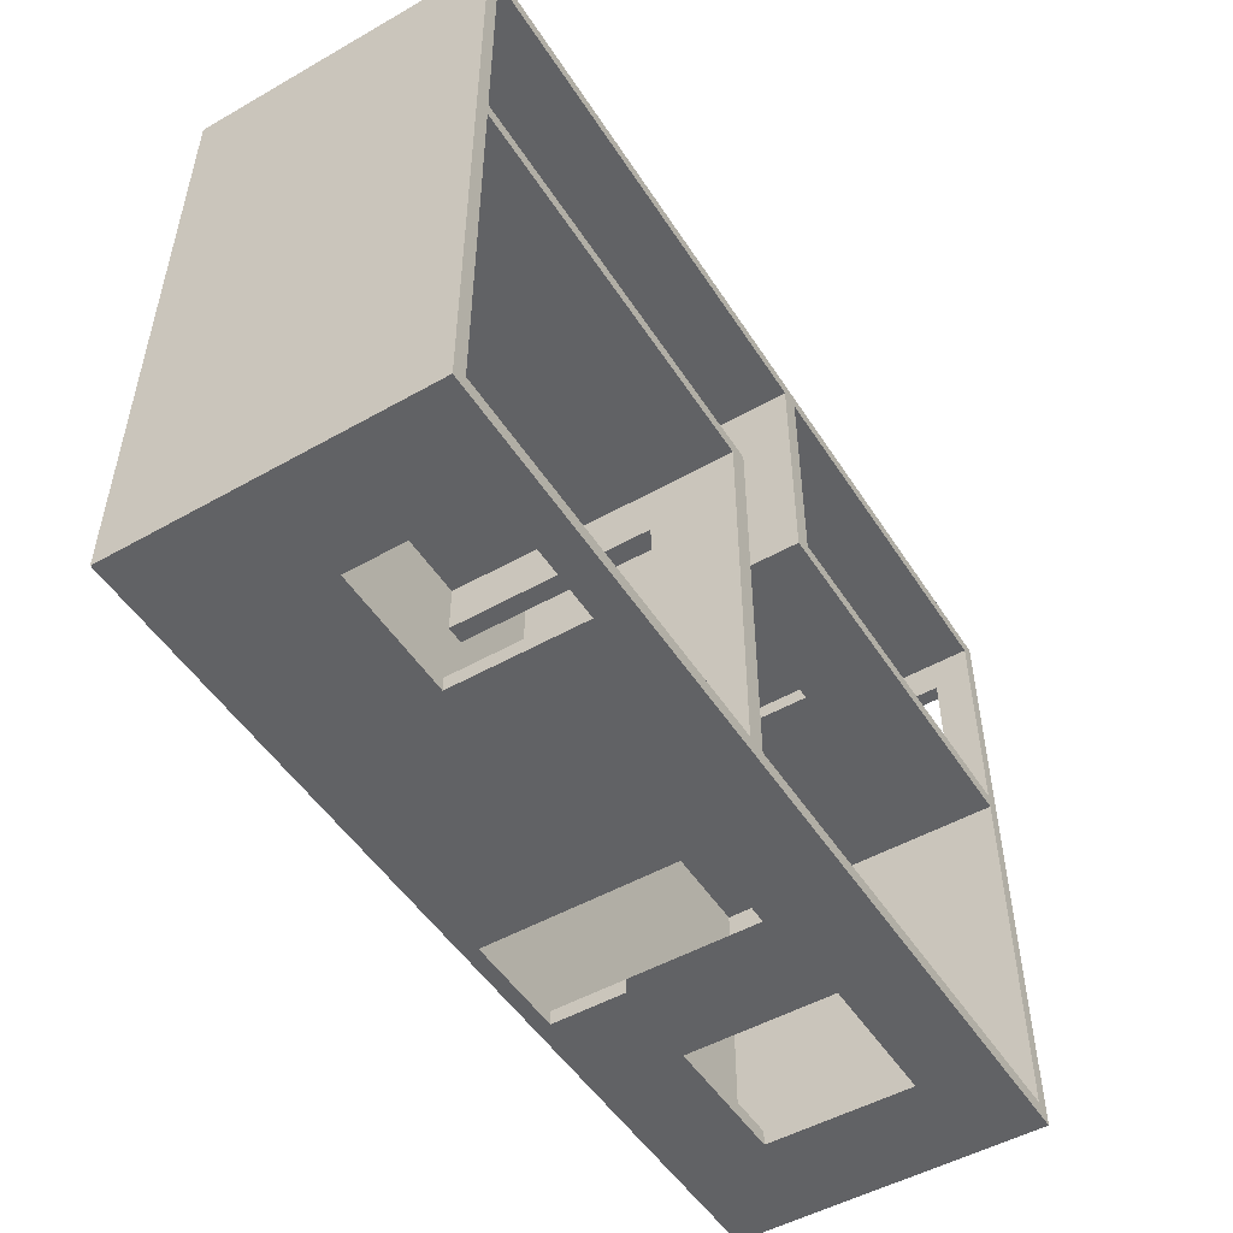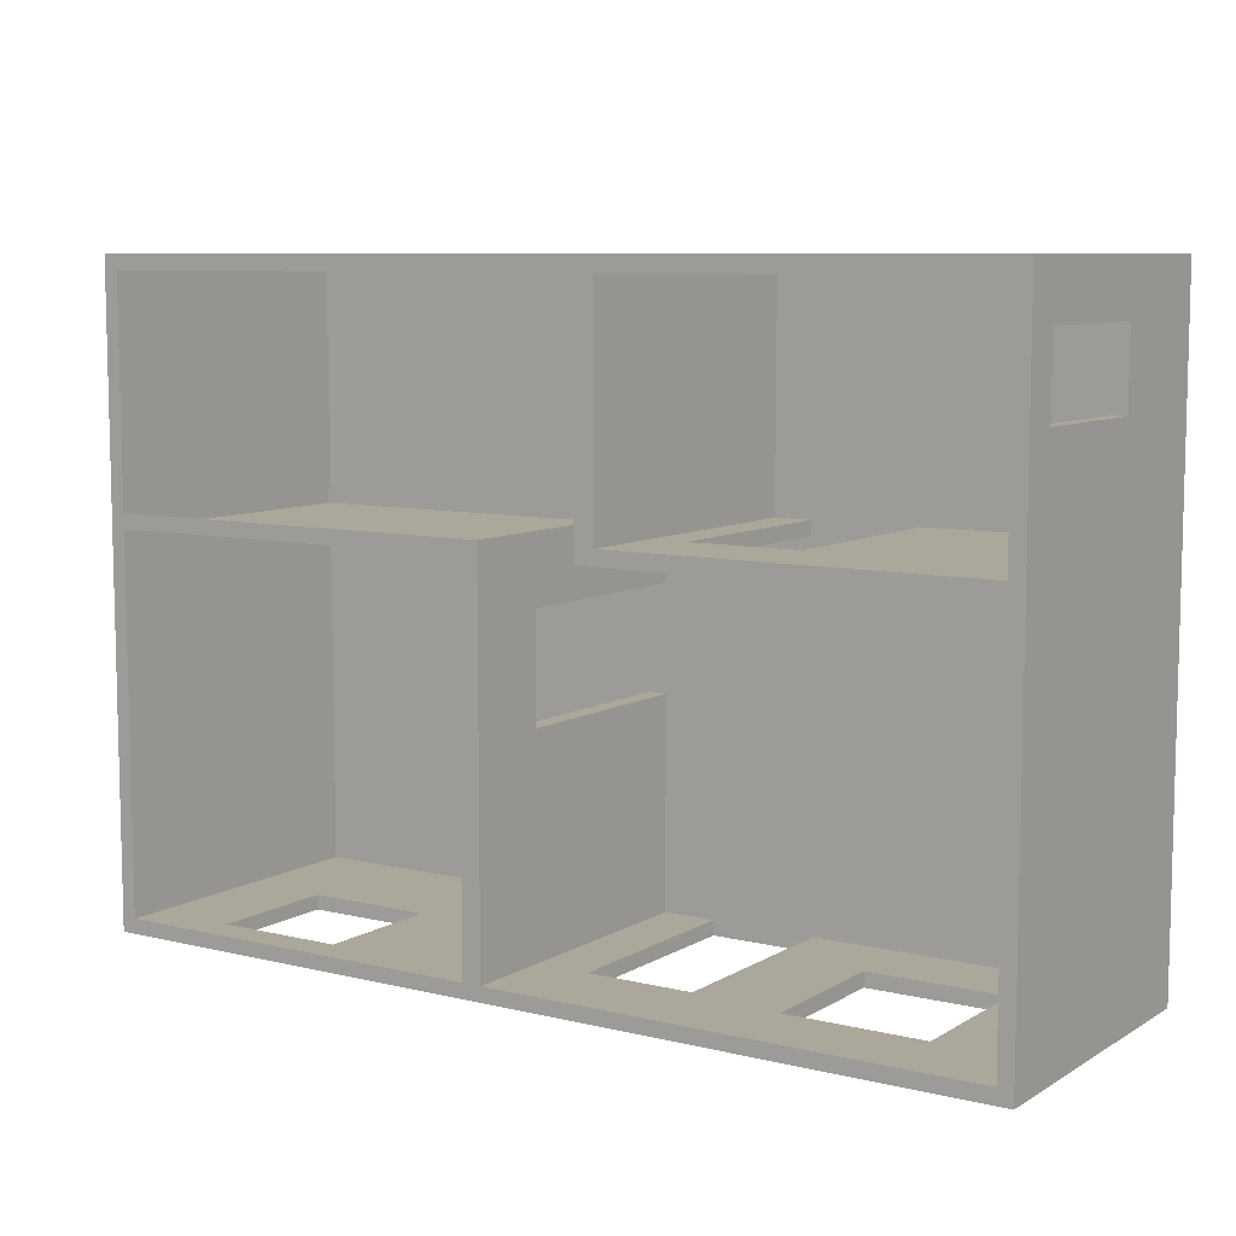
<metadata>
{"format":"obj","ext":"obj","renderer":"f3d","projection":"perspective","resolution":1024,"background":"white","views":[{"elev":-50.6,"azim":-58.2,"up":"+Y"},{"elev":8.2,"azim":33.4,"up":"+Y"}]}
</metadata>
<code>
v 5.678 5.4 0.2
v 1.359 0 3.756
v 0.2 0.2 3.756
v 12.2 0 3.2
v 7.008 5.4 0.2
v 7.261 5.2 4.2
v 5.417 5.2 0.2
v 0.2 8.4 0.2
v 3.099 0.2 0.2
v 7.755 5.4 0.2
v 12.4 8.6 0
v 5.678 4.486 0.2
v 0.2 8.6 0
v 12.4 0.2 0.2
v 10.96 0 1.2
v 12.2 0 4.2
v 0.2 5.4 4.2
v 0.2 0 3.756
v 12.2 5.2 0
v 5.678 5.2 0.2
v 0 8.4 0
v 7.261 5.4 0.2
v 1.359 0 1.978
v 5.678 3.057 4.2
v 12.4 8.4 0
v 1.359 0 0.2
v 9.094 0 1.2
v 7.252 8.4 4.2
v 12.2 0.2 3.2
v 5.417 0.2 0.2
v 9.237 5.2 3.057
v 5.417 0.2 4.2
v 1.359 0.2 3.756
v 12.2 8.4 0
v 7.755 5.4 4.2
v 0 5.4 0.2
v 7.261 5.4 4.2
v 5.417 3.057 0.2
v 0 8.4 0.2
v 12.4 0 0
v 1.359 0.2 0.2
v 12.2 0 1.2
v 12.4 5.2 0.2
v 1.359 0.2 1.978
v 12.2 0 0.2
v 0 0 0.2
v 6.403 0 4.2
v 3.099 0.2 1.978
v 7.852 0.2 4.2
v 5.678 5.2 4.2
v 5.417 0 1.978
v 0.2 0 0
v 0 8.6 0.2
v 7.755 5.4 3.057
v 5.678 3.057 3.057
v 12.2 0.2 1.2
v 0.2 5.2 0
v 1.359 0 4.2
v 7.004 5.4 0.2
v 7.852 0 3.2
v 7.252 5.4 0.2
v 0.2 5.4 0
v 0 0.2 0
v 0.2 0 1.978
v 3.099 0.2 3.756
v 12.4 5.2 4.2
v 5.678 0.2 4.2
v 3.099 0 1.978
v 0.2 8.4 4.2
v 12.4 5.2 0
v 7.852 0 1.2
v 6.403 0 0.2
v 7.261 5.2 0.2
v 6.403 0.2 4.2
v 9.094 0 0.2
v 7.261 5.2 3.057
v 0 5.2 0
v 12.2 5.4 0
v 0.2 8.4 0
v 0 0 4.2
v 9.237 5.4 4.2
v 5.678 0.2 0.2
v 7.004 5.4 4.2
v 5.678 4.486 3.057
v 9.094 0 4.2
v 7.852 0.2 3.057
v 7.852 0.2 0.2
v 5.678 5.2 3.057
v 1.359 0.2 4.2
v 10.96 0.2 1.2
v 6.403 0.2 0.2
v 5.678 0 4.2
v 3.099 0 3.756
v 12.2 5.2 0.2
v 9.237 5.4 0.2
v 0.2 0 4.2
v 12.4 8.6 4.2
v 12.2 8.6 0
v 5.678 4.486 4.2
v 3.099 0.2 4.2
v 12.2 0.2 4.2
v 0.2 0.2 0
v 12.4 5.4 0
v 10.96 0.2 3.2
v 0.2 5.2 0.2
v 0.2 5.4 0.2
v 5.417 4.486 4.2
v 12.4 0 0.2
v 7.008 5.2 0.2
v 0.2 0 0.2
v 0.2 0.2 4.2
v 5.678 5.4 4.2
v 12.4 8.6 0.2
v 0 0.2 4.2
v 5.417 0.2 1.978
v 9.237 5.4 3.057
v 0.2 8.6 0.2
v 0 8.6 4.2
v 3.099 0 4.2
v 0 0 0
v 9.094 0.2 0.2
v 7.008 5.4 4.2
v 12.2 0.2 0
v 7.755 5.2 0.2
v 7.252 5.4 4.2
v 5.417 0.2 3.756
v 5.417 0 3.756
v 7.004 8.4 4.2
v 9.094 0 3.2
v 0 5.4 0
v 5.678 0.2 3.057
v 7.852 0 0.2
v 12.2 5.2 3.057
v 0.2 8.6 4.2
v 6.403 0 3.057
v 5.417 5.2 3.057
v 5.417 0 0.2
v 3.099 0 0.2
v 5.417 4.486 3.057
v 12.2 8.6 0.2
v 5.417 3.057 3.057
v 0.2 5.2 4.2
v 0.2 0.2 1.978
v 7.755 5.2 3.057
v 7.852 0 4.2
v 5.678 3.057 0.2
v 9.237 5.2 0.2
v 5.417 0.2 3.057
v 12.2 0 0
v 5.417 5.4 4.2
v 7.252 8.4 0.2
v 12.2 0.2 0.2
v 12.4 0.2 0
v 9.237 5.2 4.2
v 6.403 0.2 3.057
v 7.852 0.2 1.2
v 5.417 5.4 0.2
v 7.852 0.2 3.2
v 0 8.4 4.2
v 0 5.4 4.2
v 9.094 0.2 3.2
v 7.004 8.4 0.2
v 5.417 4.486 0.2
v 5.417 0 4.2
v 12.4 0 4.2
v 5.417 3.057 4.2
v 12.2 5.2 4.2
v 12.4 0.2 4.2
v 5.417 5.2 4.2
v 7.755 5.2 4.2
v 5.678 0 0.2
v 0.2 0.2 0.2
v 10.96 0 3.2
v 10.96 0 0.2
v 10.96 0.2 0.2
v 0 5.2 0.2
v 10.96 0 4.2
v 0 0.2 0.2
v 7.008 5.2 4.2
v 7.852 0 3.057
v 12.2 5.4 3.057
v 9.094 0.2 1.2
v 0 8.6 0
v 0 5.2 4.2
v 12.2 8.6 4.2
v 10.96 0.2 4.2
v 7.261 5.4 3.057
v 9.094 0.2 4.2
v 12.4 8.4 4.2
v 12.4 8.4 0.2
v 12.4 5.4 4.2
v 12.2 5.4 4.2
v 12.2 5.4 0.2
v 12.2 8.4 4.2
v 12.2 8.4 0.2
v 12.4 5.4 0.2
v 12.2 6.9 3.7
v 12.2 7.9 1.7
v 12.2 7.9 0.2
v 12.4 5.4 3.7
v 12.2 5.4 1.7
v 12.4 8.4 3.7
v 12.2 6.9 4.2
v 12.2 5.4 3.7
v 12.2 8.4 3.7
v 12.4 6.9 1.7
v 12.2 7.9 3.7
v 12.4 6.9 4.2
v 12.4 7.9 1.7
v 12.2 8.4 1.7
v 12.4 6.9 3.7
v 12.2 6.9 0.2
v 12.4 7.9 0.2
v 12.2 6.9 1.7
v 12.4 8.4 1.7
v 12.4 5.4 1.7
v 12.4 7.9 3.7
v 12.4 7.9 4.2
v 12.4 6.9 0.2
v 12.2 7.9 4.2
v 6.343 5.3 0.2
v 5.678 5.28 2.371
v 0.7797 0 2.867
v 0.7797 0 3.978
v 1.359 0.1 2.867
v 2.229 0.1 3.756
v 2.229 0 3.978
v 0.7797 0.2 2.867
v 0.7797 0.2 3.978
v 0.2 1.867 2.422
v 11.58 0 2.2
v 12.27 0 2.2
v 11.58 0 3.7
v 7.008 5.3 2.2
v 7.508 5.3 4.2
v 7.135 5.3 4.2
v 7.16 5.2 2.371
v 7.508 5.2 3.629
v 3.316 2.343 0.2
v 3.33 5.2 2.371
v 5.417 4.843 1.629
v 0.2 6.9 2.2
v 3.602 6.9 0.2
v 3.602 8.4 2.2
v 4.258 0.2 1.089
v 2.229 0.2 1.089
v 7.508 5.4 1.629
v 9.728 6.511 0.2
v 7.755 5.3 1.629
v 8.496 5.3 0.2
v 12.3 8.5 0
v 12.4 8.5 0.1
v 12.3 8.6 0.1
v 8.049 2.853 0.2
v 5.678 4.843 1.629
v 5.548 3.771 0.2
v 5.548 4.486 1.629
v 0.1 8.5 0
v 6.2 8.5 0
v 0.1 8.6 0.1
v 6.2 8.6 0.1
v 12.4 0.1 0.1
v 12.4 2.7 2.2
v 12.4 2.7 0.1
v 12.4 0.1 2.2
v 10.03 0 0.7
v 10.03 0.1 1.2
v 11.58 0 0.7
v 10.96 0.1 2.2
v 12.3 0.1 4.2
v 11.58 0.1 4.2
v 0.1 6.9 4.2
v 2.809 5.3 4.2
v 0.1 5.3 4.2
v 0.1333 0 2.422
v 6.2 5.3 0
v 6.2 2.7 0
v 12.3 5.3 0
v 12.3 2.7 0
v 0 6.9 0.1
v 0 8.5 0.1
v 0.1 6.9 0
v 0.7797 0 1.089
v 2.229 0 1.089
v 2.229 0.1 1.978
v 5.548 1.629 4.2
v 5.678 1.629 3.629
v 5.678 3.771 3.629
v 5.548 3.771 4.2
v 12.3 6.9 0
v 12.4 7.067 0.1333
v 6.222 0 0.1667
v 8.473 0 2.2
v 8.473 0 0.7
v 9.094 0.1 2.2
v 7.252 6.9 2.2
v 6.509 8.467 4.2
v 7.128 6.9 4.2
v 10.55 8.4 2.367
v 11.58 0.2 2.2
v 12.2 2.343 2.322
v 11.58 0.2 3.7
v 5.417 0.2 2.638
v 5.417 1.629 1.629
v 8.496 5.3 3.057
v 10.72 5.2 1.629
v 9.237 5.3 1.629
v 10.72 5.2 3.629
v 8.496 5.2 3.629
v 4.258 0.2 3.978
v 5.548 0.1 4.2
v 4.258 0.1 4.2
v 5.417 1.629 3.629
v 2.229 0.2 3.978
v 6.2 6.9 0
v 7.508 5.4 3.629
v 8.496 5.4 3.629
v 8.496 5.3 4.2
v 0 6.9 2.2
v 0 5.3 0.1
v 0 5.3 2.2
v 5.548 3.057 1.629
v 0 8.5 2.2
v 12.3 0 0.1
v 12.3 0.1 0
v 0.7797 0.2 1.089
v 12.4 5.333 2.367
v 12.4 5.3 0.1
v 0.1 0 0.1
v 0 0.1 0.1
v 0 0.1 2.2
v 7.128 0.1 4.2
v 7.272 0 3.543
v 6.041 0.1 4.2
v 6.113 0 2.371
v 3.099 0.1 2.867
v 4.258 0.2 2.867
v 7.272 0.2 3.543
v 8.473 0.1 4.2
v 8.473 0.2 3.7
v 5.678 4.843 3.629
v 5.548 4.843 4.2
v 5.548 5.3 4.2
v 4.258 0 2.867
v 4.258 0 1.089
v 5.504 0 2.422
v 0.1 0.1 0
v 6.2 0.1 0
v 0.1 8.6 2.2
v 5.678 1.629 1.629
v 5.548 3.771 3.057
v 11.58 0.2 0.7
v 0.1 5.3 0
v 0.1 2.7 0
v 0.7797 0.1 4.2
v 2.229 0.1 4.2
v 7.004 6.9 2.2
v 8.473 0 3.7
v 0 2.7 0.1
v 12.3 2.7 4.2
v 12.3 5.3 4.2
v 6.041 0.2 2.486
v 0.1 8.5 4.2
v 7.852 0.1 0.7
v 7.128 0.1 0.2
v 6.403 0.1 1.629
v 7.508 5.2 1.629
v 0.1 0.1 4.2
v 11.01 5.4 3.643
v 10.72 5.3 4.2
v 10.03 0 3.7
v 10.03 0.1 4.2
v 7.128 0.1 3.057
v 8.473 0.2 0.7
v 10.03 0.2 0.7
v 4.258 0 3.978
v 11.01 5.4 1.643
v 12.3 8.6 2.2
v 12.4 8.467 2.367
v 12.3 8.5 4.2
v 10.03 0.1 3.2
v 10.03 0.2 3.7
v 5.417 4.843 3.629
v 5.417 3.771 3.629
v 0.1 2.7 4.2
v 0 2.7 2.2
v 6.2 8.6 2.2
v 8.473 0.2 2.2
v 12.2 5.4 2.571
v 12.3 8.15 4.2
v 12.4 8.15 3.95
v 12.4 8.15 0.95
v 12.3 6.15 4.2
v 12.4 6.15 3.95
v 12.2 6.15 3.95
v 12.2 6.15 0.95
v 12.2 8.15 3.95
v 12.2 8.15 0.95
v 12.4 6.15 0.95
v 12.2 6.15 2.7
v 12.2 7.4 3.95
v 12.3 6.9 2.7
v 12.3 7.4 3.7
v 12.2 7.4 0.95
v 12.2 8.15 2.7
v 12.3 7.4 1.7
v 12.3 7.9 2.7
v 12.4 6.15 2.7
v 12.4 8.15 2.7
v 12.3 7.4 4.2
v 12.4 7.4 0.95
v 12.4 7.4 3.95
f 221 109 5
f 221 5 1
f 221 1 20
f 221 20 109
f 222 88 20
f 222 20 1
f 222 1 112
f 222 112 50
f 222 50 88
f 223 64 18
f 223 18 2
f 223 2 23
f 223 23 64
f 224 96 18
f 224 18 2
f 224 2 58
f 224 58 96
f 225 44 23
f 225 23 2
f 225 2 33
f 225 33 44
f 226 2 33
f 226 33 65
f 226 65 93
f 226 93 2
f 227 58 2
f 227 2 93
f 227 93 119
f 227 119 58
f 228 3 33
f 228 33 44
f 228 44 143
f 228 143 3
f 229 3 33
f 229 33 89
f 229 89 111
f 229 111 3
f 230 172 143
f 230 143 3
f 230 3 111
f 230 111 142
f 230 142 105
f 230 105 172
f 231 173 4
f 231 4 42
f 231 42 15
f 231 15 173
f 232 165 16
f 232 16 4
f 232 4 42
f 232 42 45
f 232 45 108
f 232 108 165
f 233 177 16
f 233 16 4
f 233 4 173
f 233 173 177
f 234 109 5
f 234 5 122
f 234 122 179
f 234 179 109
f 235 35 170
f 235 170 6
f 235 6 37
f 235 37 35
f 236 6 37
f 236 37 122
f 236 122 179
f 236 179 6
f 237 109 179
f 237 179 6
f 237 6 76
f 237 76 73
f 237 73 109
f 238 6 76
f 238 76 144
f 238 144 170
f 238 170 6
f 239 41 172
f 239 172 105
f 239 105 7
f 239 7 163
f 239 163 38
f 239 38 30
f 239 30 9
f 239 9 41
f 240 142 105
f 240 105 7
f 240 7 136
f 240 136 169
f 240 169 142
f 241 7 136
f 241 136 139
f 241 139 163
f 241 163 7
f 242 17 106
f 242 106 8
f 242 8 69
f 242 69 17
f 243 162 8
f 243 8 106
f 243 106 59
f 243 59 162
f 244 8 69
f 244 69 128
f 244 128 162
f 244 162 8
f 245 115 30
f 245 30 9
f 245 9 48
f 245 48 115
f 246 9 41
f 246 41 44
f 246 44 48
f 246 48 9
f 247 187 22
f 247 22 10
f 247 10 54
f 247 54 187
f 248 199 212
f 248 212 193
f 248 193 95
f 248 95 10
f 248 10 22
f 248 22 61
f 248 61 151
f 248 151 195
f 248 195 199
f 249 54 10
f 249 10 124
f 249 124 144
f 249 144 54
f 250 95 10
f 250 10 124
f 250 124 147
f 250 147 95
f 251 11 25
f 251 25 34
f 251 34 98
f 251 98 11
f 252 25 11
f 252 11 113
f 252 113 190
f 252 190 25
f 253 98 11
f 253 11 113
f 253 113 140
f 253 140 98
f 254 175 121
f 254 121 87
f 254 87 91
f 254 91 82
f 254 82 146
f 254 146 12
f 254 12 20
f 254 20 109
f 254 109 73
f 254 73 124
f 254 124 147
f 254 147 94
f 254 94 152
f 254 152 175
f 255 88 20
f 255 20 12
f 255 12 84
f 255 84 88
f 256 38 163
f 256 163 12
f 256 12 146
f 256 146 38
f 257 12 84
f 257 84 139
f 257 139 163
f 257 163 12
f 258 183 13
f 258 13 79
f 258 79 21
f 258 21 183
f 259 34 98
f 259 98 13
f 259 13 79
f 259 79 34
f 260 183 13
f 260 13 117
f 260 117 53
f 260 53 183
f 261 140 98
f 261 98 13
f 261 13 117
f 261 117 140
f 262 153 14
f 262 14 108
f 262 108 40
f 262 40 153
f 263 14 43
f 263 43 66
f 263 66 168
f 263 168 14
f 264 14 43
f 264 43 70
f 264 70 153
f 264 153 14
f 265 14 108
f 265 108 165
f 265 165 168
f 265 168 14
f 266 15 27
f 266 27 75
f 266 75 174
f 266 174 15
f 267 27 15
f 267 15 90
f 267 90 182
f 267 182 27
f 268 15 42
f 268 42 45
f 268 45 174
f 268 174 15
f 269 15 90
f 269 90 104
f 269 104 173
f 269 173 15
f 270 101 16
f 270 16 165
f 270 165 168
f 270 168 101
f 271 186 101
f 271 101 16
f 271 16 177
f 271 177 186
f 272 17 69
f 272 69 159
f 272 159 160
f 272 160 17
f 273 169 142
f 273 142 17
f 273 17 150
f 273 150 169
f 274 142 17
f 274 17 160
f 274 160 184
f 274 184 142
f 275 46 80
f 275 80 96
f 275 96 18
f 275 18 64
f 275 64 110
f 275 110 46
f 276 19 57
f 276 57 62
f 276 62 78
f 276 78 19
f 277 19 57
f 277 57 102
f 277 102 123
f 277 123 19
f 278 70 19
f 278 19 78
f 278 78 103
f 278 103 70
f 279 70 19
f 279 19 123
f 279 123 153
f 279 153 70
f 280 36 130
f 280 130 21
f 280 21 39
f 280 39 36
f 281 21 39
f 281 39 53
f 281 53 183
f 281 183 21
f 282 62 130
f 282 130 21
f 282 21 79
f 282 79 62
f 283 26 23
f 283 23 64
f 283 64 110
f 283 110 26
f 284 26 23
f 284 23 68
f 284 68 138
f 284 138 26
f 285 23 44
f 285 44 48
f 285 48 68
f 285 68 23
f 286 32 166
f 286 166 24
f 286 24 67
f 286 67 32
f 287 131 55
f 287 55 24
f 287 24 67
f 287 67 131
f 288 24 55
f 288 55 84
f 288 84 99
f 288 99 24
f 289 24 99
f 289 99 107
f 289 107 166
f 289 166 24
f 290 25 34
f 290 34 78
f 290 78 103
f 290 103 25
f 291 196 103
f 291 103 25
f 291 25 190
f 291 190 213
f 291 213 219
f 291 219 196
f 292 45 174
f 292 174 75
f 292 75 132
f 292 132 72
f 292 72 171
f 292 171 137
f 292 137 138
f 292 138 26
f 292 26 110
f 292 110 52
f 292 52 149
f 292 149 45
f 293 60 129
f 293 129 27
f 293 27 71
f 293 71 60
f 294 71 27
f 294 27 75
f 294 75 132
f 294 132 71
f 295 27 129
f 295 129 161
f 295 161 182
f 295 182 27
f 296 151 28
f 296 28 125
f 296 125 61
f 296 61 151
f 297 185 194
f 297 194 28
f 297 28 128
f 297 128 69
f 297 69 134
f 297 134 185
f 298 83 128
f 298 128 28
f 298 28 125
f 298 125 83
f 299 195 151
f 299 151 28
f 299 28 194
f 299 194 205
f 299 205 210
f 299 210 195
f 300 29 56
f 300 56 90
f 300 90 104
f 300 104 29
f 301 133 167
f 301 167 101
f 301 101 29
f 301 29 56
f 301 56 152
f 301 152 94
f 301 94 133
f 302 186 101
f 302 101 29
f 302 29 104
f 302 104 186
f 303 30 32
f 303 32 115
f 303 115 126
f 303 126 148
f 303 148 30
f 304 30 38
f 304 38 141
f 304 141 148
f 304 148 30
f 305 144 31
f 305 31 116
f 305 116 54
f 305 54 144
f 306 147 31
f 306 31 133
f 306 133 94
f 306 94 147
f 307 147 31
f 307 31 116
f 307 116 95
f 307 95 147
f 308 133 31
f 308 31 154
f 308 154 167
f 308 167 133
f 309 144 31
f 309 31 154
f 309 154 170
f 309 170 144
f 310 126 32
f 310 32 100
f 310 100 65
f 310 65 126
f 311 32 67
f 311 67 92
f 311 92 164
f 311 164 32
f 312 32 100
f 312 100 119
f 312 119 164
f 312 164 32
f 313 166 32
f 313 32 148
f 313 148 141
f 313 141 166
f 314 100 65
f 314 65 33
f 314 33 89
f 314 89 100
f 315 79 34
f 315 34 78
f 315 78 62
f 315 62 79
f 316 37 35
f 316 35 54
f 316 54 187
f 316 187 37
f 317 116 54
f 317 54 35
f 317 35 81
f 317 81 116
f 318 35 81
f 318 81 154
f 318 154 170
f 318 170 35
f 319 36 39
f 319 39 159
f 319 159 160
f 319 160 36
f 320 176 36
f 320 36 130
f 320 130 77
f 320 77 176
f 321 160 36
f 321 36 176
f 321 176 184
f 321 184 160
f 322 55 146
f 322 146 38
f 322 38 141
f 322 141 55
f 323 39 53
f 323 53 118
f 323 118 159
f 323 159 39
f 324 149 40
f 324 40 108
f 324 108 45
f 324 45 149
f 325 153 40
f 325 40 149
f 325 149 123
f 325 123 153
f 326 41 44
f 326 44 143
f 326 143 172
f 326 172 41
f 327 216 196
f 327 196 43
f 327 43 66
f 327 66 191
f 327 191 200
f 327 200 216
f 328 43 70
f 328 70 103
f 328 103 196
f 328 196 43
f 329 120 46
f 329 46 110
f 329 110 52
f 329 52 120
f 330 178 46
f 330 46 120
f 330 120 63
f 330 63 178
f 331 46 80
f 331 80 114
f 331 114 178
f 331 178 46
f 332 49 145
f 332 145 47
f 332 47 74
f 332 74 49
f 333 60 145
f 333 145 47
f 333 47 135
f 333 135 180
f 333 180 60
f 334 67 92
f 334 92 47
f 334 47 74
f 334 74 67
f 335 72 135
f 335 135 47
f 335 47 92
f 335 92 171
f 335 171 72
f 336 93 65
f 336 65 48
f 336 48 68
f 336 68 93
f 337 65 48
f 337 48 115
f 337 115 126
f 337 126 65
f 338 155 74
f 338 74 49
f 338 49 158
f 338 158 86
f 338 86 155
f 339 188 49
f 339 49 145
f 339 145 85
f 339 85 188
f 340 49 158
f 340 158 161
f 340 161 188
f 340 188 49
f 341 84 99
f 341 99 50
f 341 50 88
f 341 88 84
f 342 50 99
f 342 99 107
f 342 107 169
f 342 169 50
f 343 50 112
f 343 112 150
f 343 150 169
f 343 169 50
f 344 51 68
f 344 68 93
f 344 93 127
f 344 127 51
f 345 138 68
f 345 68 51
f 345 51 137
f 345 137 138
f 346 171 137
f 346 137 51
f 346 51 127
f 346 127 164
f 346 164 92
f 346 92 171
f 347 120 52
f 347 52 102
f 347 102 63
f 347 63 120
f 348 52 102
f 348 102 123
f 348 123 149
f 348 149 52
f 349 117 53
f 349 53 118
f 349 118 134
f 349 134 117
f 350 146 55
f 350 55 131
f 350 131 82
f 350 82 146
f 351 55 84
f 351 84 139
f 351 139 141
f 351 141 55
f 352 90 56
f 352 56 152
f 352 152 175
f 352 175 90
f 353 62 57
f 353 57 77
f 353 77 130
f 353 130 62
f 354 63 102
f 354 102 57
f 354 57 77
f 354 77 63
f 355 89 58
f 355 58 96
f 355 96 111
f 355 111 89
f 356 58 89
f 356 89 100
f 356 100 119
f 356 119 58
f 357 59 83
f 357 83 128
f 357 128 162
f 357 162 59
f 358 85 145
f 358 145 60
f 358 60 129
f 358 129 85
f 359 63 77
f 359 77 176
f 359 176 178
f 359 178 63
f 360 101 168
f 360 168 66
f 360 66 167
f 360 167 101
f 361 167 66
f 361 66 191
f 361 191 192
f 361 192 167
f 362 155 74
f 362 74 67
f 362 67 131
f 362 131 82
f 362 82 91
f 362 91 155
f 363 159 69
f 363 69 134
f 363 134 118
f 363 118 159
f 364 156 71
f 364 71 132
f 364 132 87
f 364 87 156
f 365 87 132
f 365 132 72
f 365 72 91
f 365 91 87
f 366 155 91
f 366 91 72
f 366 72 135
f 366 135 155
f 367 76 73
f 367 73 124
f 367 124 144
f 367 144 76
f 368 80 96
f 368 96 111
f 368 111 114
f 368 114 80
f 369 204 192
f 369 192 81
f 369 81 116
f 369 116 181
f 369 181 204
f 370 81 154
f 370 154 167
f 370 167 192
f 370 192 81
f 371 85 129
f 371 129 173
f 371 173 177
f 371 177 85
f 372 85 177
f 372 177 186
f 372 186 188
f 372 188 85
f 373 180 86
f 373 86 155
f 373 155 135
f 373 135 180
f 374 121 87
f 374 87 156
f 374 156 182
f 374 182 121
f 375 182 90
f 375 90 175
f 375 175 121
f 375 121 182
f 376 119 93
f 376 93 127
f 376 127 164
f 376 164 119
f 377 201 193
f 377 193 95
f 377 95 116
f 377 116 181
f 377 181 201
f 378 97 113
f 378 113 140
f 378 140 185
f 378 185 97
f 379 190 113
f 379 113 97
f 379 97 189
f 379 189 202
f 379 202 215
f 379 215 190
f 380 185 97
f 380 97 189
f 380 189 194
f 380 194 185
f 381 129 173
f 381 173 104
f 381 104 161
f 381 161 129
f 382 161 104
f 382 104 186
f 382 186 188
f 382 188 161
f 383 136 169
f 383 169 107
f 383 107 139
f 383 139 136
f 384 107 139
f 384 139 141
f 384 141 166
f 384 166 107
f 385 114 111
f 385 111 142
f 385 142 184
f 385 184 114
f 386 176 184
f 386 184 114
f 386 114 178
f 386 178 176
f 387 134 117
f 387 117 140
f 387 140 185
f 387 185 134
f 388 156 158
f 388 158 161
f 388 161 182
f 388 182 156
f 389 181 192
f 389 192 193
f 389 193 201
f 389 201 204
f 389 204 181
f 390 194 189
f 390 189 218
f 390 218 220
f 390 220 194
f 391 189 202
f 391 202 217
f 391 217 218
f 391 218 189
f 392 209 215
f 392 215 190
f 392 190 213
f 392 213 209
f 393 191 192
f 393 192 203
f 393 203 208
f 393 208 191
f 394 200 191
f 394 191 208
f 394 208 211
f 394 211 200
f 395 204 192
f 395 192 203
f 395 203 197
f 395 197 204
f 396 201 193
f 396 193 212
f 396 212 214
f 396 214 201
f 397 194 205
f 397 205 207
f 397 207 220
f 397 220 194
f 398 198 210
f 398 210 195
f 398 195 199
f 398 199 198
f 399 219 196
f 399 196 216
f 399 216 206
f 399 206 219
f 400 214 197
f 400 197 204
f 400 204 201
f 400 201 214
f 401 203 197
f 401 197 207
f 401 207 220
f 401 220 203
f 402 214 197
f 402 197 211
f 402 211 206
f 402 206 214
f 403 207 197
f 403 197 211
f 403 211 217
f 403 217 207
f 404 198 199
f 404 199 212
f 404 212 214
f 404 214 198
f 405 210 198
f 405 198 207
f 405 207 205
f 405 205 210
f 406 214 198
f 406 198 209
f 406 209 206
f 406 206 214
f 407 207 198
f 407 198 209
f 407 209 217
f 407 217 207
f 408 216 200
f 408 200 211
f 408 211 206
f 408 206 216
f 409 217 202
f 409 202 215
f 409 215 209
f 409 209 217
f 410 203 208
f 410 208 218
f 410 218 220
f 410 220 203
f 411 206 209
f 411 209 213
f 411 213 219
f 411 219 206
f 412 208 211
f 412 211 217
f 412 217 218
f 412 218 208

</code>
